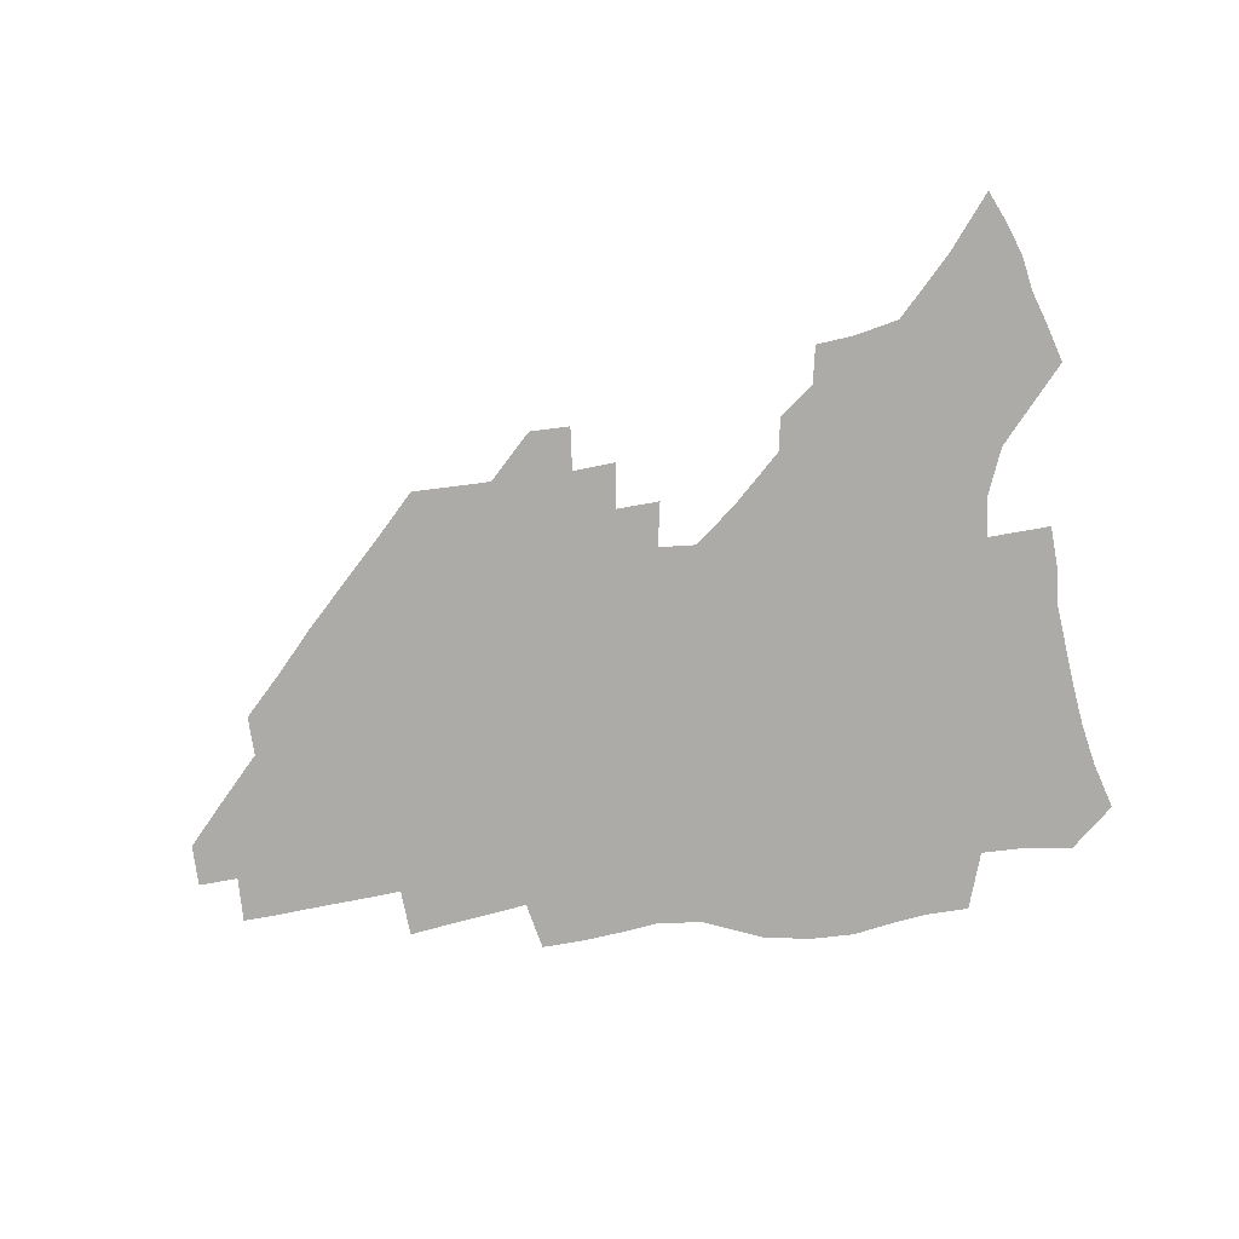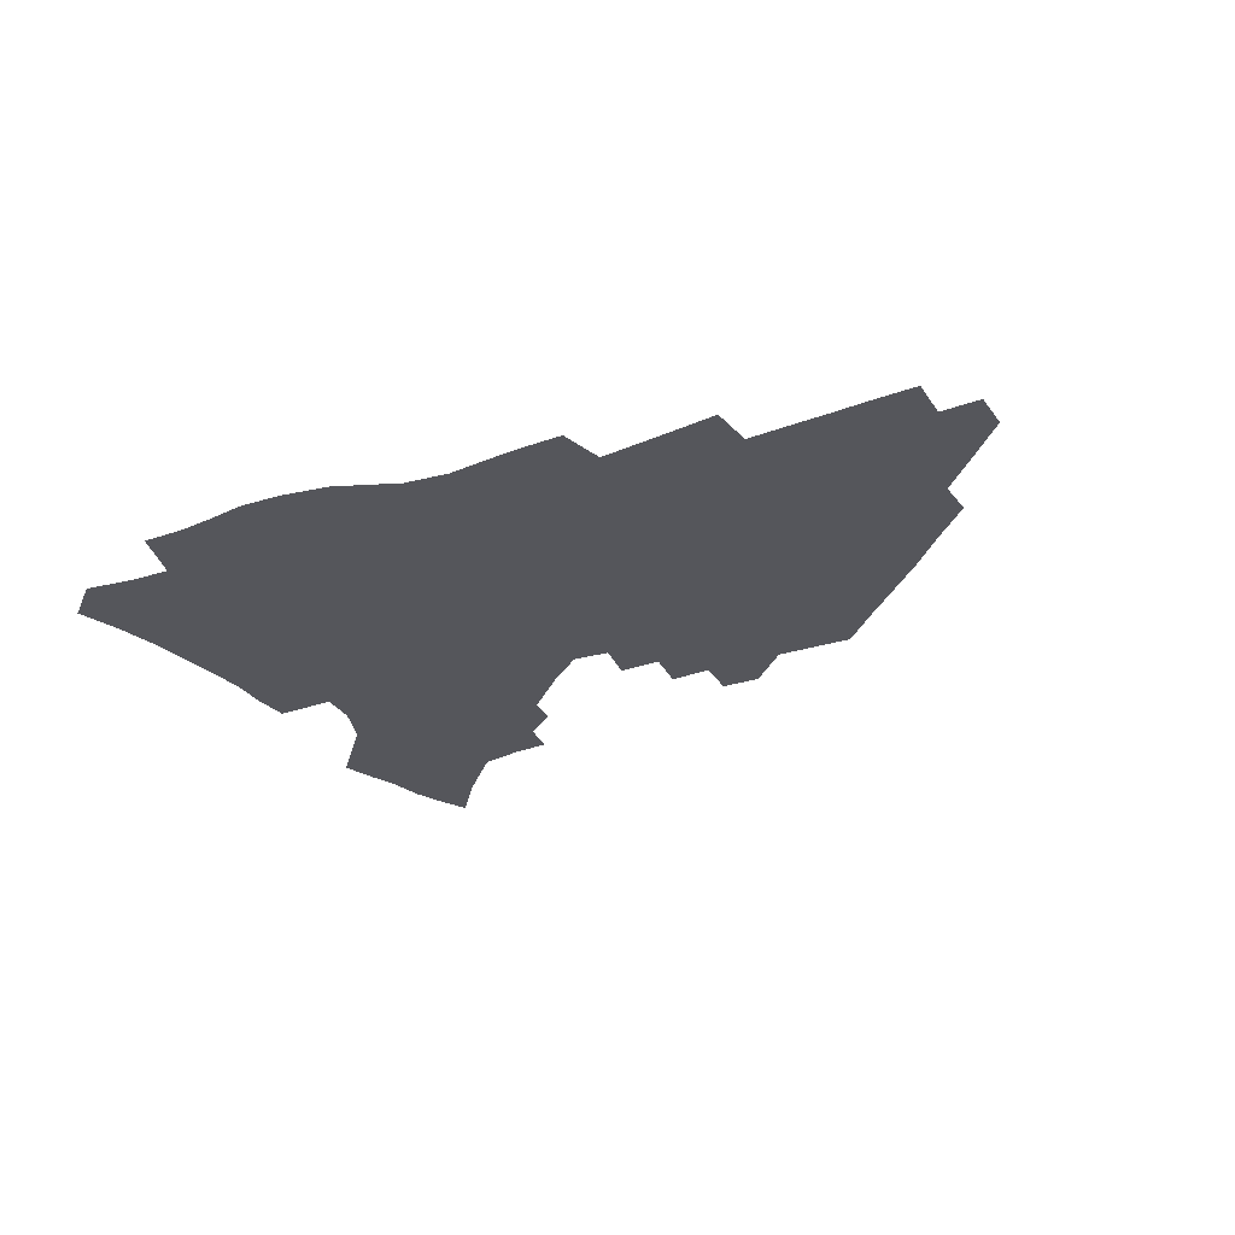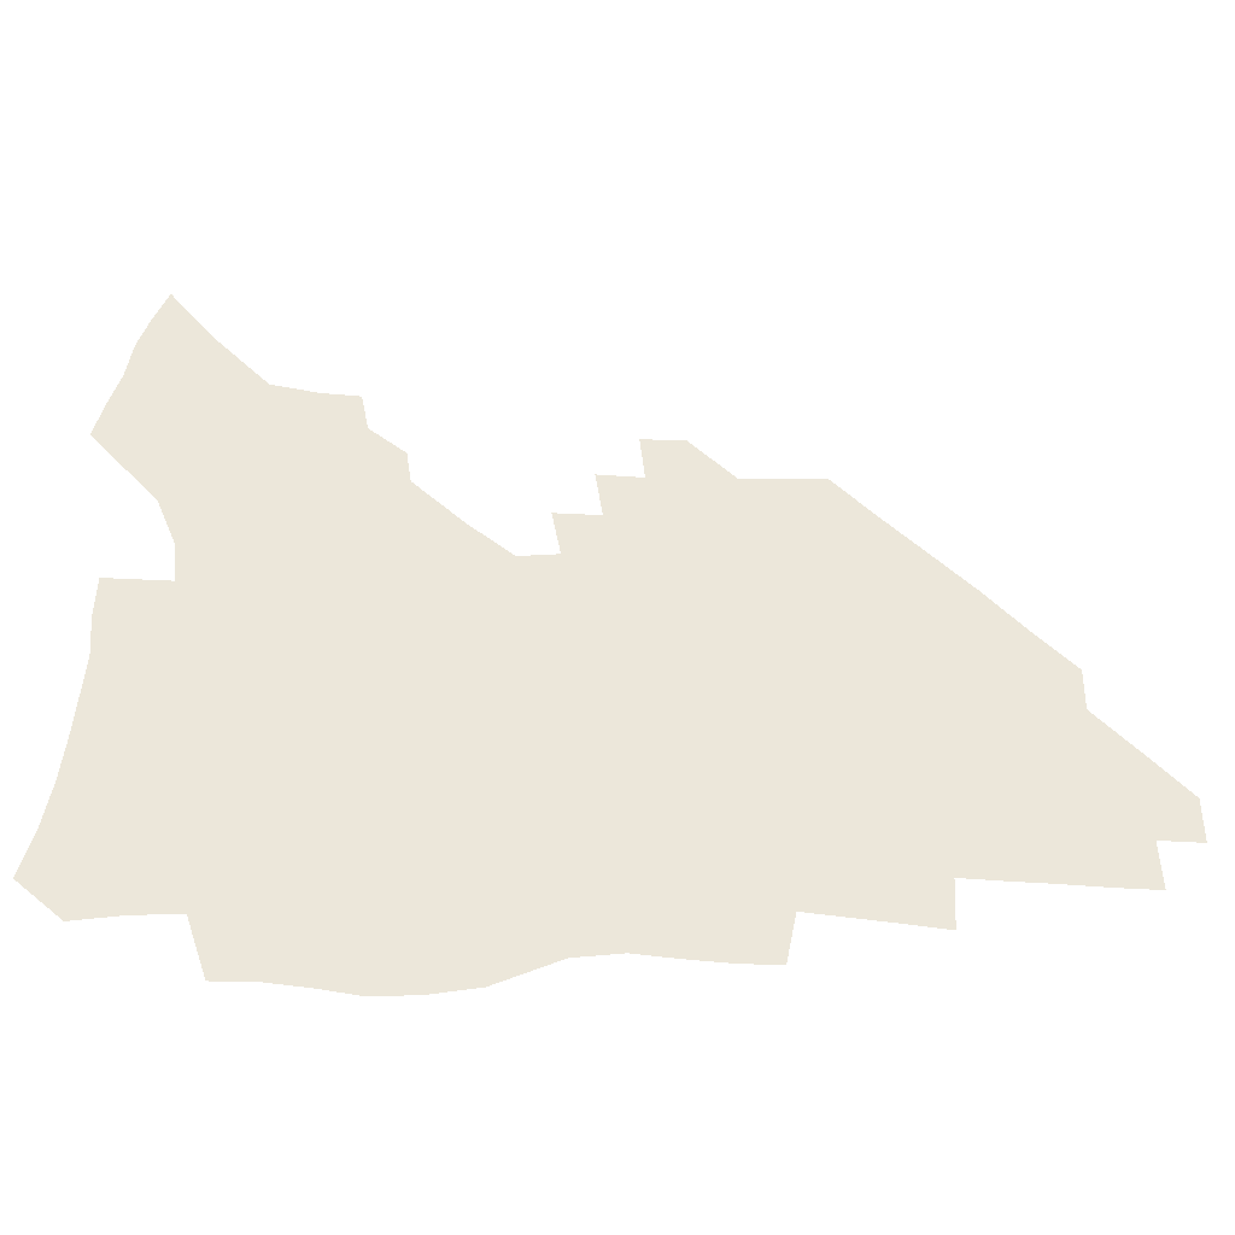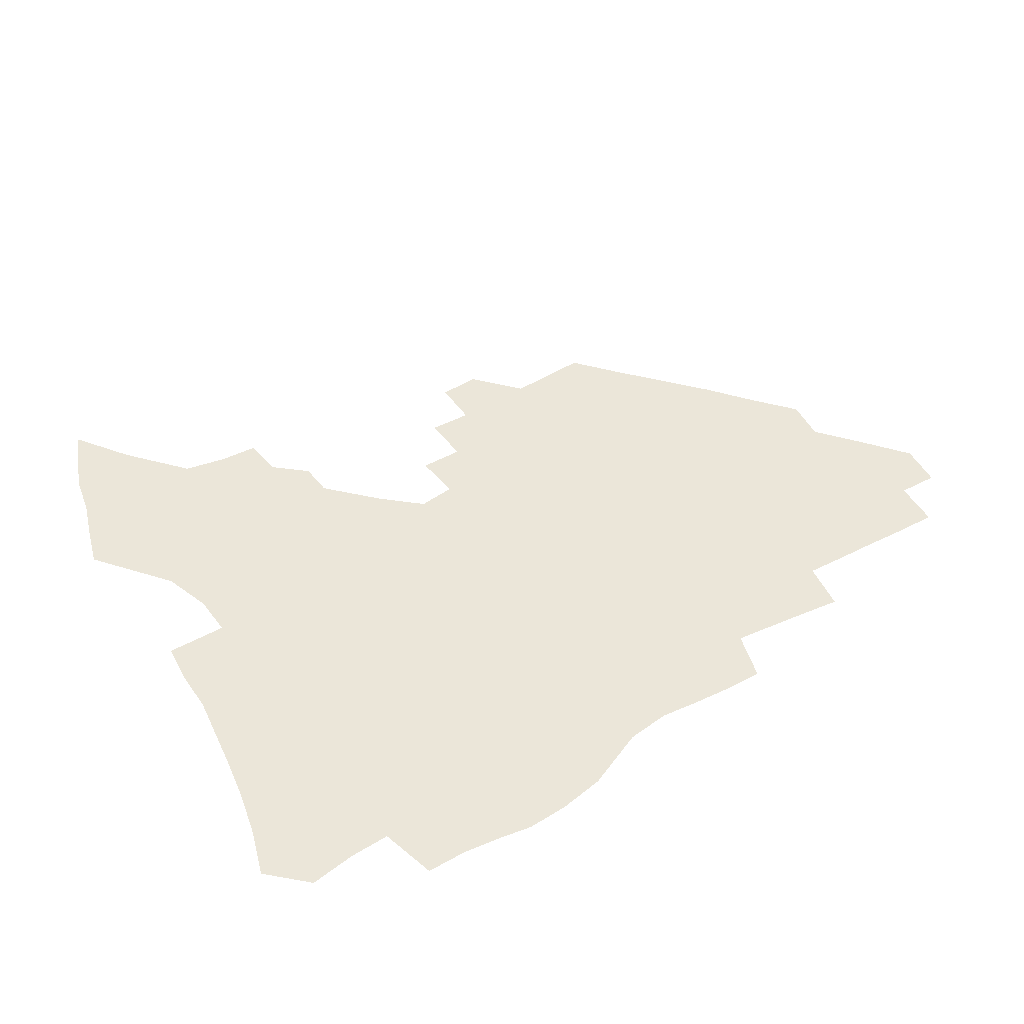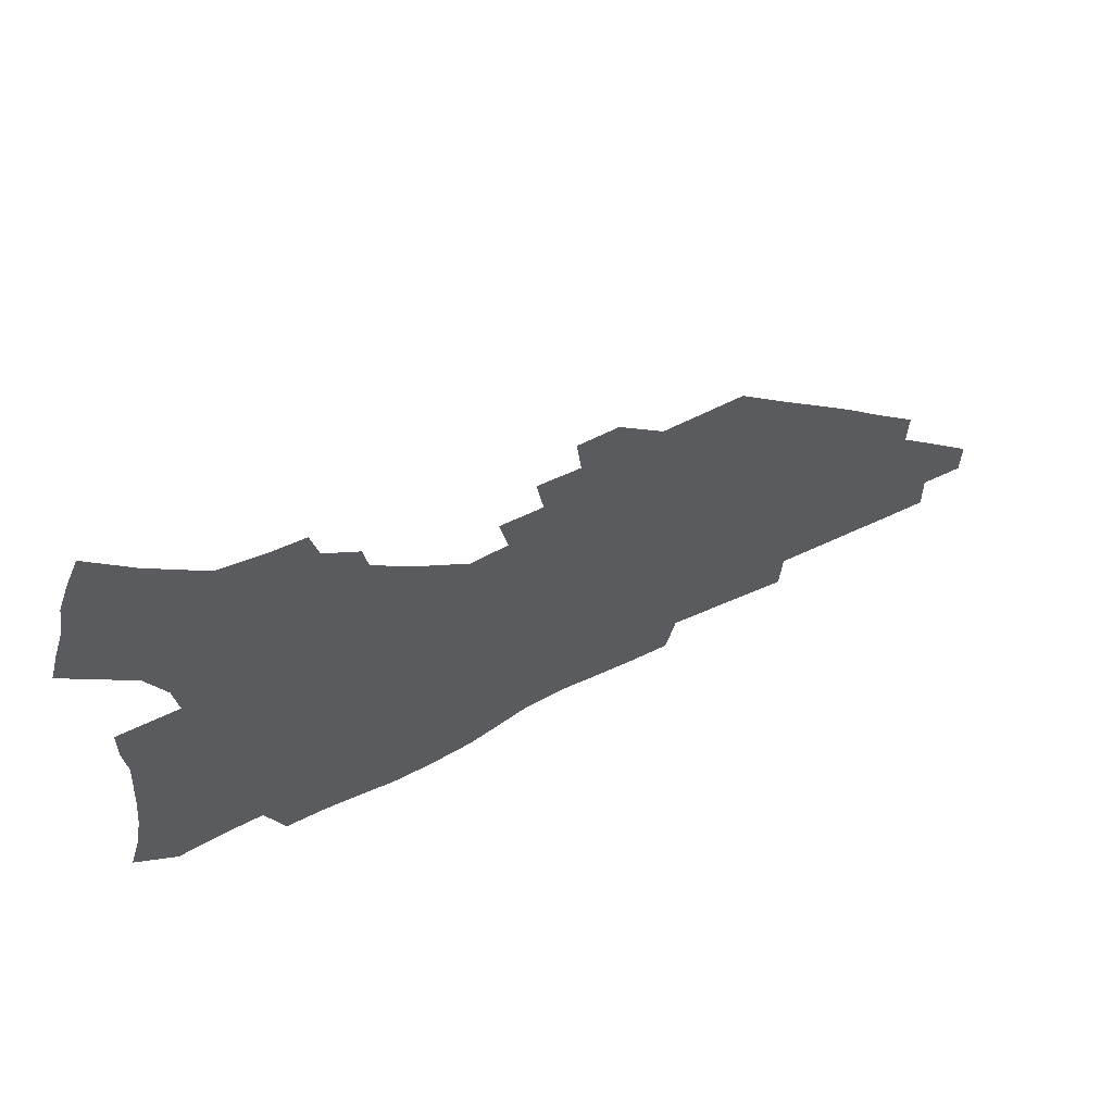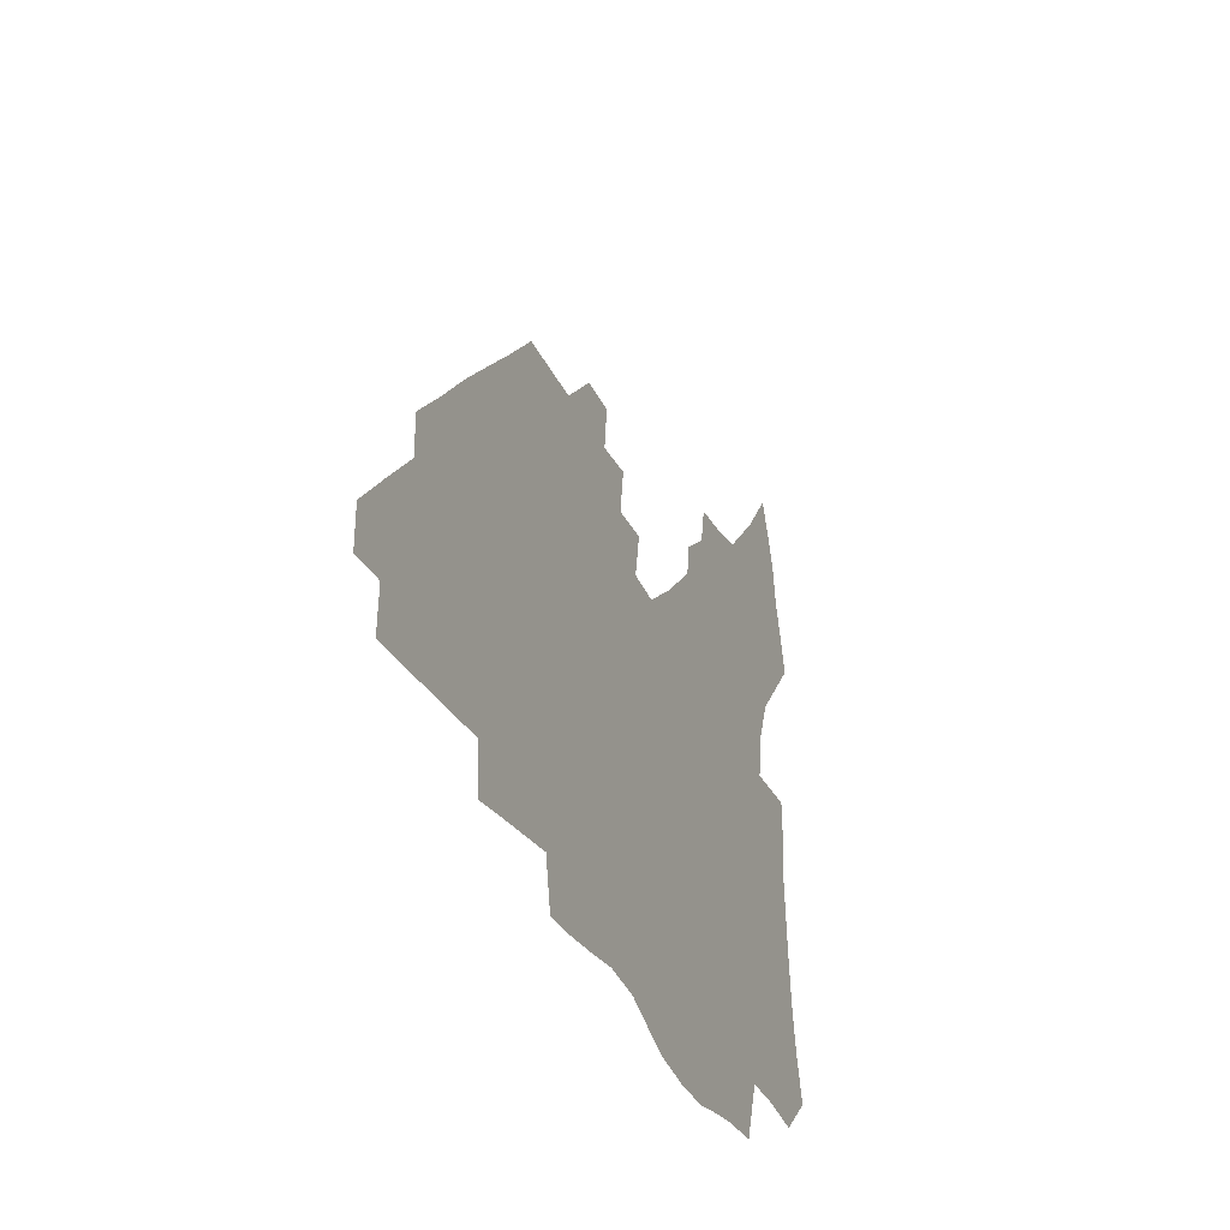
<metadata>
{"format":"obj","ext":"obj","renderer":"f3d","projection":"perspective","resolution":1024,"background":"white","views":[{"elev":-76.2,"azim":-171.7,"up":"+Z"},{"elev":-26.3,"azim":28.7,"up":"+Z"},{"elev":-37.9,"azim":-1.7,"up":"+Y"},{"elev":56.0,"azim":-30.4,"up":"+Z"},{"elev":64.1,"azim":-26.3,"up":"+Y"},{"elev":-31.3,"azim":111.8,"up":"+Y"}]}
</metadata>
<code>
v 256 191.1 0
v 260.9 208.3 0
v 263.9 224.3 0
v 265.7 239.8 0
v 267 255.1 0
v 268.3 270.4 0
v 267.2 285.4 0
v 267.7 300.4 0
v 272 177.2 0
v 277.6 195.1 0
v 281.1 211.2 0
v 284.3 226.7 0
v 285.8 241.4 0
v 287 256.1 0
v 290 271 0
v 291 285.3 0
v 291.1 299.7 0
v 289.4 314.6 0
v 282.3 331.9 0
v 258 359 0
v 261.7 372.3 0
v 265.8 385.2 0
v 268.1 398.7 0
v 272.5 410.9 0
v 277.5 422.5 0
v 290.3 179.6 0
v 295 196.7 0
v 299.3 213 0
v 301.8 227.8 0
v 303 242 0
v 304.8 256.5 0
v 308.4 271.2 0
v 309.2 284.9 0
v 308.5 298.7 0
v 308.4 312.4 0
v 308.7 325.8 0
v 304.2 341.4 0
v 296.2 359.5 0
v 289.3 377.3 0
v 291.6 390.1 0
v 293.3 403 0
v 306.1 180.1 0
v 311.1 197.4 0
v 314.3 212.8 0
v 316.6 227.5 0
v 318.6 242 0
v 320.7 256.4 0
v 324 271 0
v 325.1 284.6 0
v 324.7 298.1 0
v 325.1 311.4 0
v 324.3 324.6 0
v 321.4 339.1 0
v 319.6 352.9 0
v 316.5 367.6 0
v 313.4 382.4 0
v 313.4 158.7 0
v 322.4 181.3 0
v 326.6 197.5 0
v 329.3 212.7 0
v 331 227 0
v 333.6 241.8 0
v 335.7 256 0
v 339.7 271 0
v 340.8 284.5 0
v 340.5 297.8 0
v 339.6 311.2 0
v 338.2 324.5 0
v 335.8 338.7 0
v 335.5 351.1 0
v 333.7 364.1 0
v 329.9 379 0
v 328.9 158.6 0
v 336.9 180 0
v 342.1 197.6 0
v 344.6 212.6 0
v 347.2 227.5 0
v 348.8 241.8 0
v 351.9 256.6 0
v 355 271.1 0
v 356.4 284.5 0
v 355.7 297.6 0
v 353.4 311.6 0
v 351.4 325.4 0
v 349.2 339.4 0
v 347.9 351.9 0
v 346.6 364 0
v 343.9 377.9 0
v 343.2 156.9 0
v 352.6 180.2 0
v 357.9 197.8 0
v 361.2 213.5 0
v 363.1 228.1 0
v 366 243 0
v 367.8 257.2 0
v 370 271.2 0
v 370.7 284.5 0
v 370.5 297.4 0
v 368.6 310.9 0
v 365.4 325.5 0
v 361.4 341.9 0
v 359.7 353.8 0
v 357.3 154.7 0
v 369 181.2 0
v 374.6 199 0
v 378.1 214.8 0
v 379.6 229.1 0
v 382.7 244.2 0
v 384.1 258.1 0
v 384.8 271.6 0
v 384.8 284.7 0
v 384.2 297.6 0
v 382.3 311.1 0
v 379.8 324.8 0
v 373.2 155.3 0
v 385.5 182.3 0
v 392 201.1 0
v 394.2 215.8 0
v 396.2 230.4 0
v 397.6 244.5 0
v 398.1 258.2 0
v 398.4 271.7 0
v 398.4 285.1 0
v 397.3 298.6 0
v 395.5 312.1 0
v 390.7 158.2 0
v 403.2 185.1 0
v 407.7 202 0
v 409.5 216.5 0
v 411 230.7 0
v 411.4 244.4 0
v 412.1 258.3 0
v 412.1 271.8 0
v 412.6 285.4 0
v 411.1 299.4 0
v 409.5 313.3 0
v 406.3 329.9 0
v 413.4 167.9 0
v 419.8 187.2 0
v 422.2 201.9 0
v 423.9 216.3 0
v 425.5 230.7 0
v 425.7 244.4 0
v 426.4 258.5 0
v 426.3 272.3 0
v 425.9 286.2 0
v 425.1 300.2 0
v 423.7 314.7 0
v 422.5 329.4 0
v 420 346.3 0
v 429.9 169.7 0
v 434.5 187.2 0
v 436.6 201.7 0
v 438.2 216.1 0
v 439.3 230.3 0
v 440 244.4 0
v 440.4 258.4 0
v 440.3 272.4 0
v 440.1 286.4 0
v 439.8 300.4 0
v 438.6 314.9 0
v 437.2 330.1 0
v 436 345.4 0
v 434.2 361.5 0
v 444.4 168.1 0
v 448.8 186.2 0
v 450.8 201 0
v 452.8 216 0
v 453.5 230 0
v 453.9 244.1 0
v 454.3 258.2 0
v 454.5 272.4 0
v 454.1 286.7 0
v 453.9 300.8 0
v 453 315.4 0
v 452 330.2 0
v 450.9 345.4 0
v 449.2 361.8 0
v 459.2 166.9 0
v 463.1 184.9 0
v 465.3 200.4 0
v 466.8 215.2 0
v 467.8 229.6 0
v 468.2 243.8 0
v 468.5 258.1 0
v 469 272.3 0
v 468.7 286.5 0
v 468.1 301.2 0
v 467.5 315.7 0
v 466.7 330.2 0
v 465.5 345.8 0
v 474.3 166.5 0
v 477.8 184.2 0
v 479.7 199.6 0
v 481 214.2 0
v 482 229.1 0
v 482.6 243.6 0
v 482.8 258 0
v 482.9 272.3 0
v 482.9 286.5 0
v 482.3 301.8 0
v 481.8 316.1 0
v 481.1 330.7 0
v 480.1 346 0
v 492.6 182.5 0
v 494.3 198.9 0
v 495.3 213.5 0
v 496.4 228.8 0
v 497.1 243.5 0
v 497.2 257.8 0
v 497.3 272.2 0
v 497.1 286.6 0
v 496.5 301.8 0
v 496.1 316.2 0
v 495.5 330.7 0
v 494.6 346.3 0
v 507.6 180.7 0
v 508.8 197.7 0
v 509.9 213.2 0
v 510.6 228.4 0
v 511.1 243.1 0
v 511.4 257.6 0
v 511.6 272 0
v 511.3 286.5 0
v 510.9 301.5 0
v 510.5 316.1 0
v 509.9 330.7 0
v 522.8 178.8 0
v 523.7 196.3 0
v 524.5 212.2 0
v 525 227.8 0
v 525.3 242.7 0
v 525.5 257.4 0
v 525.5 271.9 0
v 525.4 286.5 0
v 525.2 301.2 0
v 524.7 316.2 0
v 538.8 195.5 0
v 539.1 211.9 0
v 539.3 227.6 0
v 539.6 242.4 0
v 539.8 257 0
v 539.6 271.8 0
v 539.5 286.4 0
v 539.4 301.6 0
v 553.9 194.8 0
v 553.6 211.6 0
v 553.7 227 0
v 554.1 242 0
v 553.9 257 0
v 553.8 271.7 0
v 553.6 286.4 0
v 569.2 193.8 0
v 568.6 210.7 0
v 568.4 226.5 0
v 568.4 241.7 0
v 568.1 256.9 0
v 568.2 271.6 0
v 584.2 193.3 0
v 583.4 210.3 0
v 583.3 225.8 0
v 582.7 241.7 0
v 598.2 209.7 0
v 598 225.3 0
f 9 10 1
f 1 10 2
f 10 11 2
f 2 11 3
f 11 12 3
f 3 12 4
f 12 13 4
f 4 13 5
f 13 14 5
f 5 14 6
f 14 15 6
f 6 15 7
f 15 16 7
f 7 16 8
f 16 17 8
f 9 26 10
f 26 27 10
f 10 27 11
f 27 28 11
f 11 28 12
f 28 29 12
f 12 29 13
f 29 30 13
f 13 30 14
f 30 31 14
f 14 31 15
f 31 32 15
f 15 32 16
f 32 33 16
f 16 33 17
f 33 34 17
f 17 34 18
f 34 35 18
f 18 35 19
f 35 36 19
f 19 36 20
f 36 37 20
f 20 37 21
f 37 38 21
f 21 38 22
f 38 39 22
f 22 39 23
f 39 40 23
f 23 40 24
f 40 41 24
f 24 41 25
f 26 42 27
f 42 43 27
f 27 43 28
f 43 44 28
f 28 44 29
f 44 45 29
f 29 45 30
f 45 46 30
f 30 46 31
f 46 47 31
f 31 47 32
f 47 48 32
f 32 48 33
f 48 49 33
f 33 49 34
f 49 50 34
f 34 50 35
f 50 51 35
f 35 51 36
f 51 52 36
f 36 52 37
f 52 53 37
f 37 53 38
f 53 54 38
f 38 54 39
f 54 55 39
f 39 55 40
f 55 56 40
f 40 56 41
f 57 58 42
f 42 58 43
f 58 59 43
f 43 59 44
f 59 60 44
f 44 60 45
f 60 61 45
f 45 61 46
f 61 62 46
f 46 62 47
f 62 63 47
f 47 63 48
f 63 64 48
f 48 64 49
f 64 65 49
f 49 65 50
f 65 66 50
f 50 66 51
f 66 67 51
f 51 67 52
f 67 68 52
f 52 68 53
f 68 69 53
f 53 69 54
f 69 70 54
f 54 70 55
f 70 71 55
f 55 71 56
f 71 72 56
f 57 73 58
f 73 74 58
f 58 74 59
f 74 75 59
f 59 75 60
f 75 76 60
f 60 76 61
f 76 77 61
f 61 77 62
f 77 78 62
f 62 78 63
f 78 79 63
f 63 79 64
f 79 80 64
f 64 80 65
f 80 81 65
f 65 81 66
f 81 82 66
f 66 82 67
f 82 83 67
f 67 83 68
f 83 84 68
f 68 84 69
f 84 85 69
f 69 85 70
f 85 86 70
f 70 86 71
f 86 87 71
f 71 87 72
f 87 88 72
f 73 89 74
f 89 90 74
f 74 90 75
f 90 91 75
f 75 91 76
f 91 92 76
f 76 92 77
f 92 93 77
f 77 93 78
f 93 94 78
f 78 94 79
f 94 95 79
f 79 95 80
f 95 96 80
f 80 96 81
f 96 97 81
f 81 97 82
f 97 98 82
f 82 98 83
f 98 99 83
f 83 99 84
f 99 100 84
f 84 100 85
f 100 101 85
f 85 101 86
f 101 102 86
f 86 102 87
f 89 103 90
f 103 104 90
f 90 104 91
f 104 105 91
f 91 105 92
f 105 106 92
f 92 106 93
f 106 107 93
f 93 107 94
f 107 108 94
f 94 108 95
f 108 109 95
f 95 109 96
f 109 110 96
f 96 110 97
f 110 111 97
f 97 111 98
f 111 112 98
f 98 112 99
f 112 113 99
f 99 113 100
f 113 114 100
f 100 114 101
f 103 115 104
f 115 116 104
f 104 116 105
f 116 117 105
f 105 117 106
f 117 118 106
f 106 118 107
f 118 119 107
f 107 119 108
f 119 120 108
f 108 120 109
f 120 121 109
f 109 121 110
f 121 122 110
f 110 122 111
f 122 123 111
f 111 123 112
f 123 124 112
f 112 124 113
f 124 125 113
f 113 125 114
f 115 126 116
f 126 127 116
f 116 127 117
f 127 128 117
f 117 128 118
f 128 129 118
f 118 129 119
f 129 130 119
f 119 130 120
f 130 131 120
f 120 131 121
f 131 132 121
f 121 132 122
f 132 133 122
f 122 133 123
f 133 134 123
f 123 134 124
f 134 135 124
f 124 135 125
f 135 136 125
f 126 138 127
f 138 139 127
f 127 139 128
f 139 140 128
f 128 140 129
f 140 141 129
f 129 141 130
f 141 142 130
f 130 142 131
f 142 143 131
f 131 143 132
f 143 144 132
f 132 144 133
f 144 145 133
f 133 145 134
f 145 146 134
f 134 146 135
f 146 147 135
f 135 147 136
f 147 148 136
f 136 148 137
f 148 149 137
f 138 151 139
f 151 152 139
f 139 152 140
f 152 153 140
f 140 153 141
f 153 154 141
f 141 154 142
f 154 155 142
f 142 155 143
f 155 156 143
f 143 156 144
f 156 157 144
f 144 157 145
f 157 158 145
f 145 158 146
f 158 159 146
f 146 159 147
f 159 160 147
f 147 160 148
f 160 161 148
f 148 161 149
f 161 162 149
f 149 162 150
f 162 163 150
f 151 165 152
f 165 166 152
f 152 166 153
f 166 167 153
f 153 167 154
f 167 168 154
f 154 168 155
f 168 169 155
f 155 169 156
f 169 170 156
f 156 170 157
f 170 171 157
f 157 171 158
f 171 172 158
f 158 172 159
f 172 173 159
f 159 173 160
f 173 174 160
f 160 174 161
f 174 175 161
f 161 175 162
f 175 176 162
f 162 176 163
f 176 177 163
f 163 177 164
f 177 178 164
f 165 179 166
f 179 180 166
f 166 180 167
f 180 181 167
f 167 181 168
f 181 182 168
f 168 182 169
f 182 183 169
f 169 183 170
f 183 184 170
f 170 184 171
f 184 185 171
f 171 185 172
f 185 186 172
f 172 186 173
f 186 187 173
f 173 187 174
f 187 188 174
f 174 188 175
f 188 189 175
f 175 189 176
f 189 190 176
f 176 190 177
f 190 191 177
f 177 191 178
f 179 192 180
f 192 193 180
f 180 193 181
f 193 194 181
f 181 194 182
f 194 195 182
f 182 195 183
f 195 196 183
f 183 196 184
f 196 197 184
f 184 197 185
f 197 198 185
f 185 198 186
f 198 199 186
f 186 199 187
f 199 200 187
f 187 200 188
f 200 201 188
f 188 201 189
f 201 202 189
f 189 202 190
f 202 203 190
f 190 203 191
f 203 204 191
f 193 205 194
f 205 206 194
f 194 206 195
f 206 207 195
f 195 207 196
f 207 208 196
f 196 208 197
f 208 209 197
f 197 209 198
f 209 210 198
f 198 210 199
f 210 211 199
f 199 211 200
f 211 212 200
f 200 212 201
f 212 213 201
f 201 213 202
f 213 214 202
f 202 214 203
f 214 215 203
f 203 215 204
f 215 216 204
f 205 217 206
f 217 218 206
f 206 218 207
f 218 219 207
f 207 219 208
f 219 220 208
f 208 220 209
f 220 221 209
f 209 221 210
f 221 222 210
f 210 222 211
f 222 223 211
f 211 223 212
f 223 224 212
f 212 224 213
f 224 225 213
f 213 225 214
f 225 226 214
f 214 226 215
f 226 227 215
f 215 227 216
f 217 228 218
f 228 229 218
f 218 229 219
f 229 230 219
f 219 230 220
f 230 231 220
f 220 231 221
f 231 232 221
f 221 232 222
f 232 233 222
f 222 233 223
f 233 234 223
f 223 234 224
f 234 235 224
f 224 235 225
f 235 236 225
f 225 236 226
f 236 237 226
f 226 237 227
f 229 238 230
f 238 239 230
f 230 239 231
f 239 240 231
f 231 240 232
f 240 241 232
f 232 241 233
f 241 242 233
f 233 242 234
f 242 243 234
f 234 243 235
f 243 244 235
f 235 244 236
f 244 245 236
f 236 245 237
f 238 246 239
f 246 247 239
f 239 247 240
f 247 248 240
f 240 248 241
f 248 249 241
f 241 249 242
f 249 250 242
f 242 250 243
f 250 251 243
f 243 251 244
f 251 252 244
f 244 252 245
f 246 253 247
f 253 254 247
f 247 254 248
f 254 255 248
f 248 255 249
f 255 256 249
f 249 256 250
f 256 257 250
f 250 257 251
f 257 258 251
f 251 258 252
f 253 259 254
f 259 260 254
f 254 260 255
f 260 261 255
f 255 261 256
f 261 262 256
f 256 262 257
f 260 263 261
f 263 264 261
f 261 264 262

</code>
